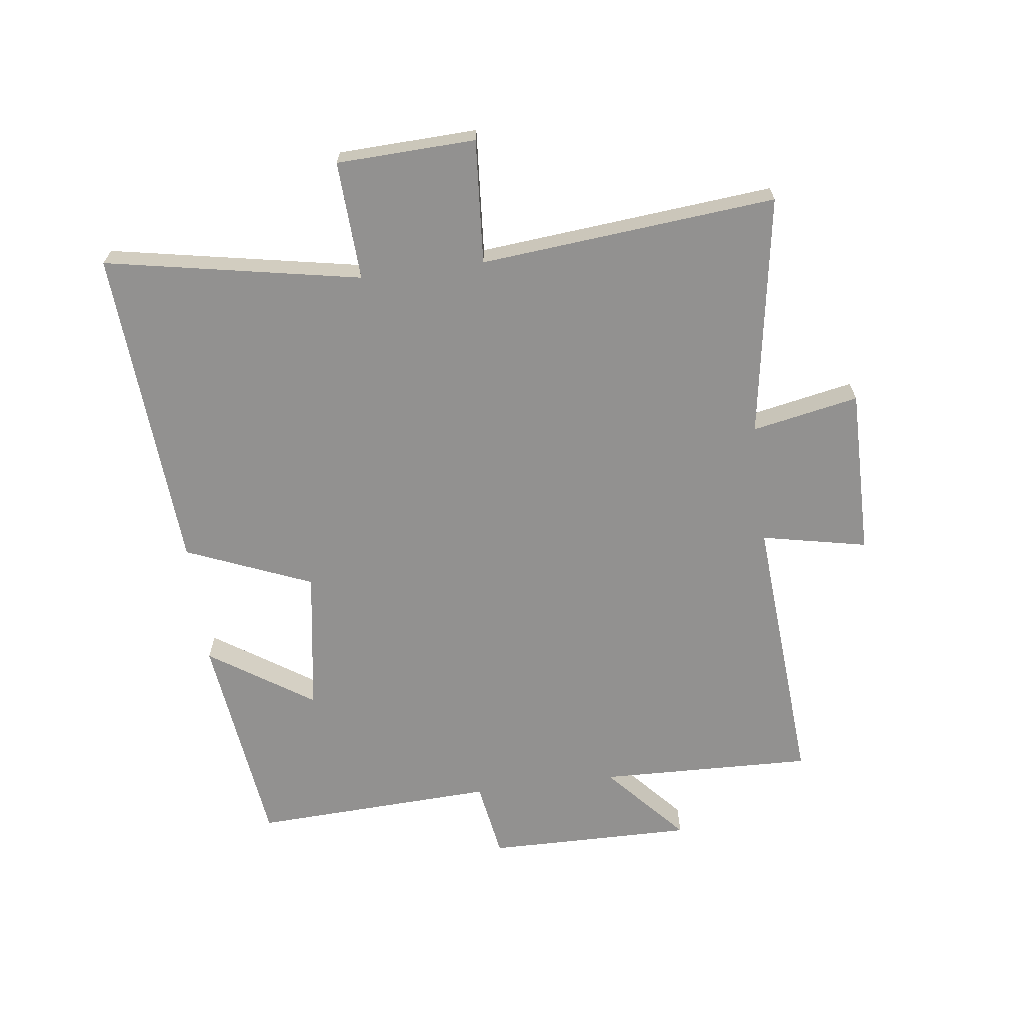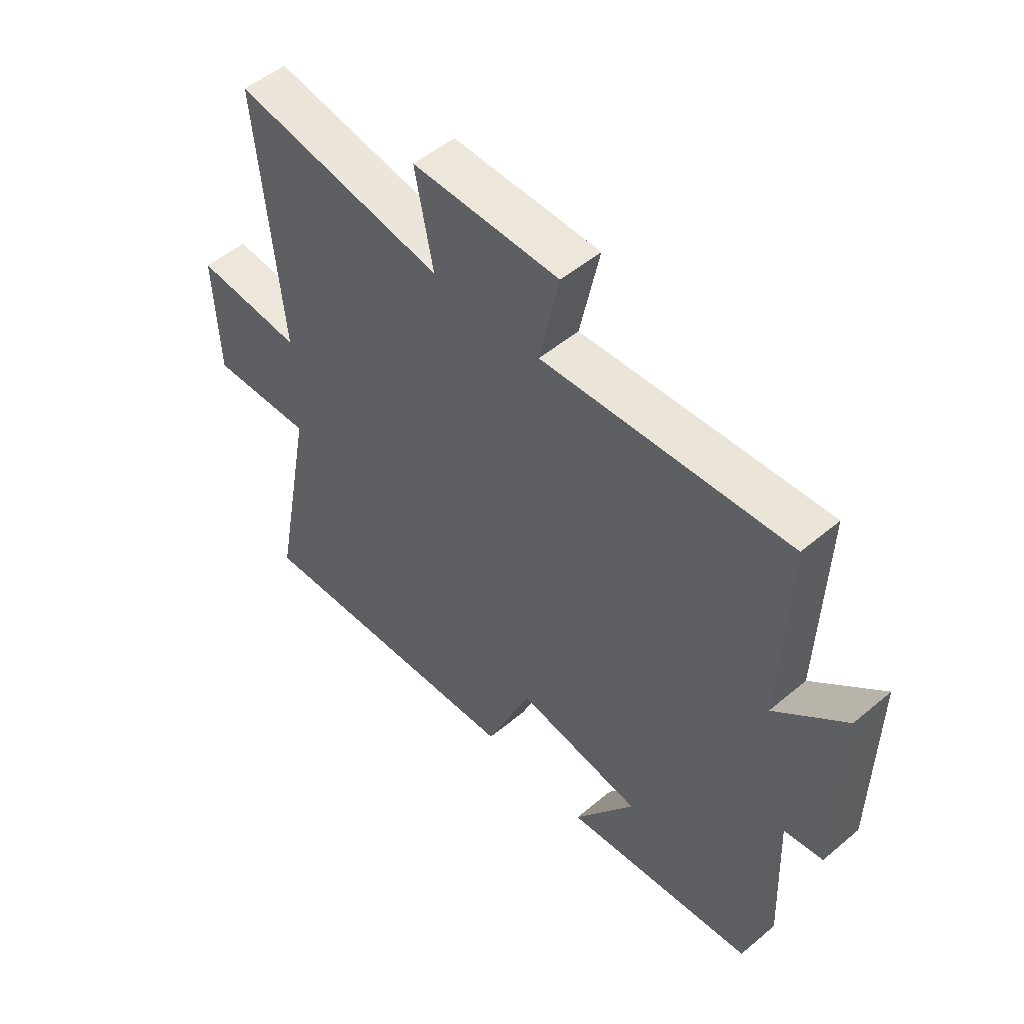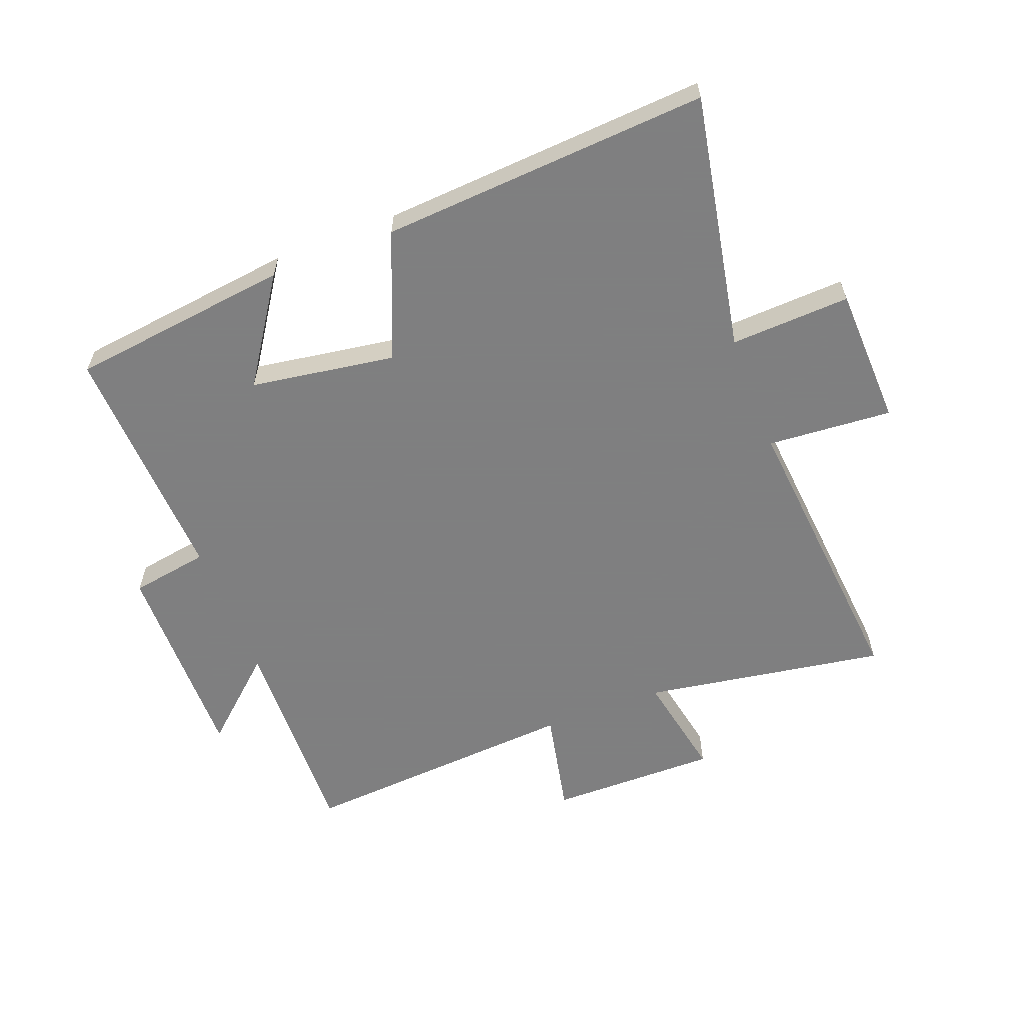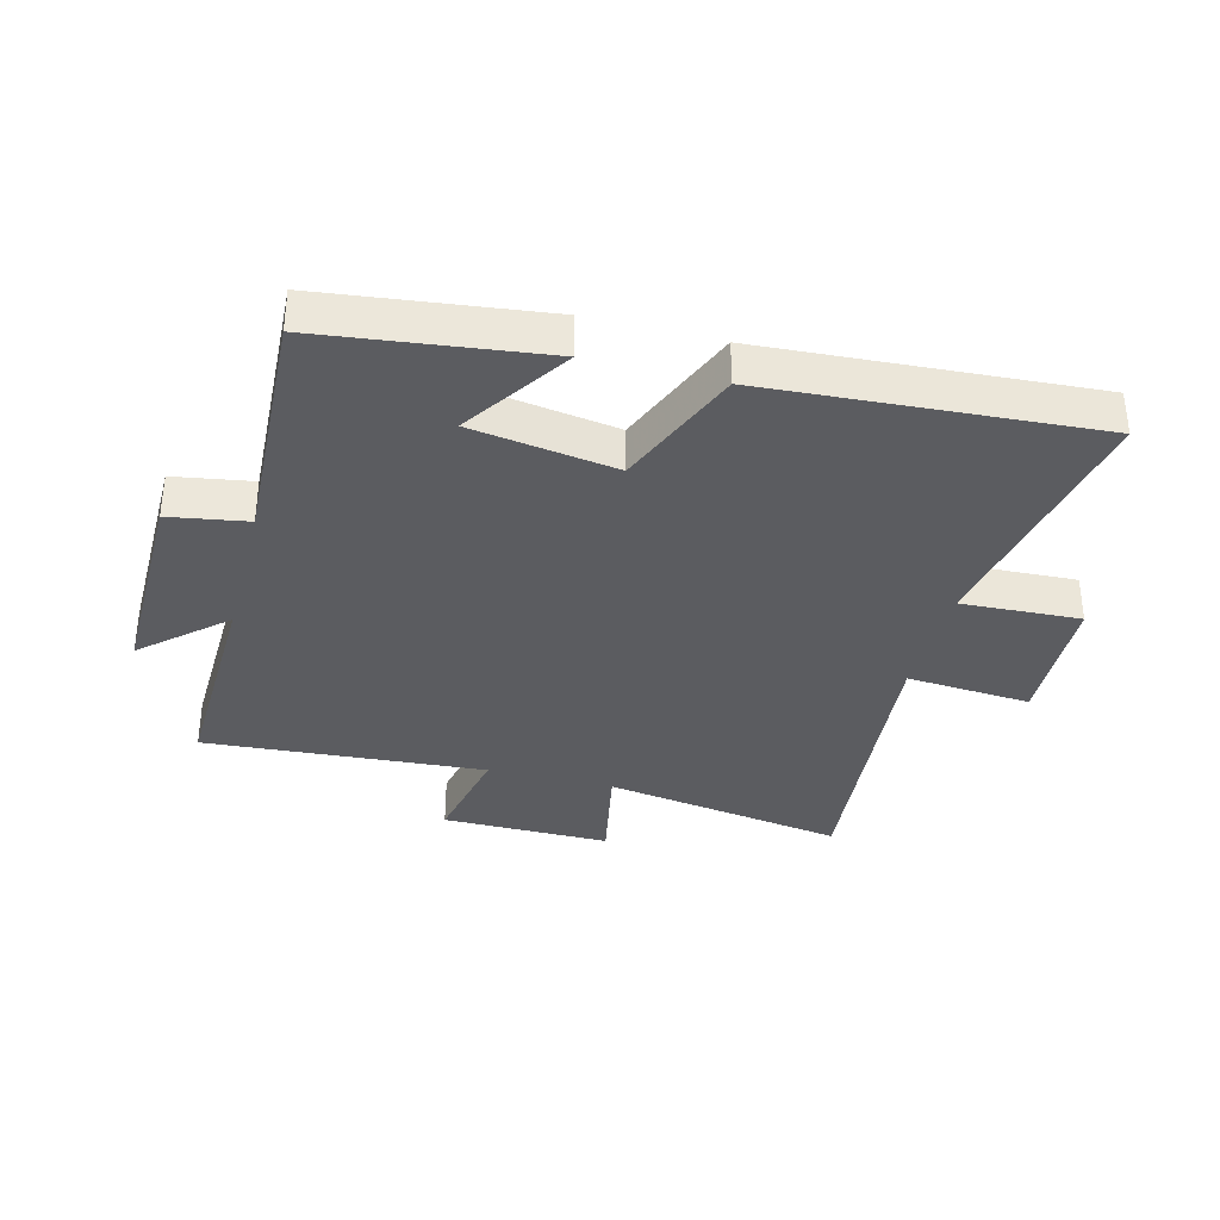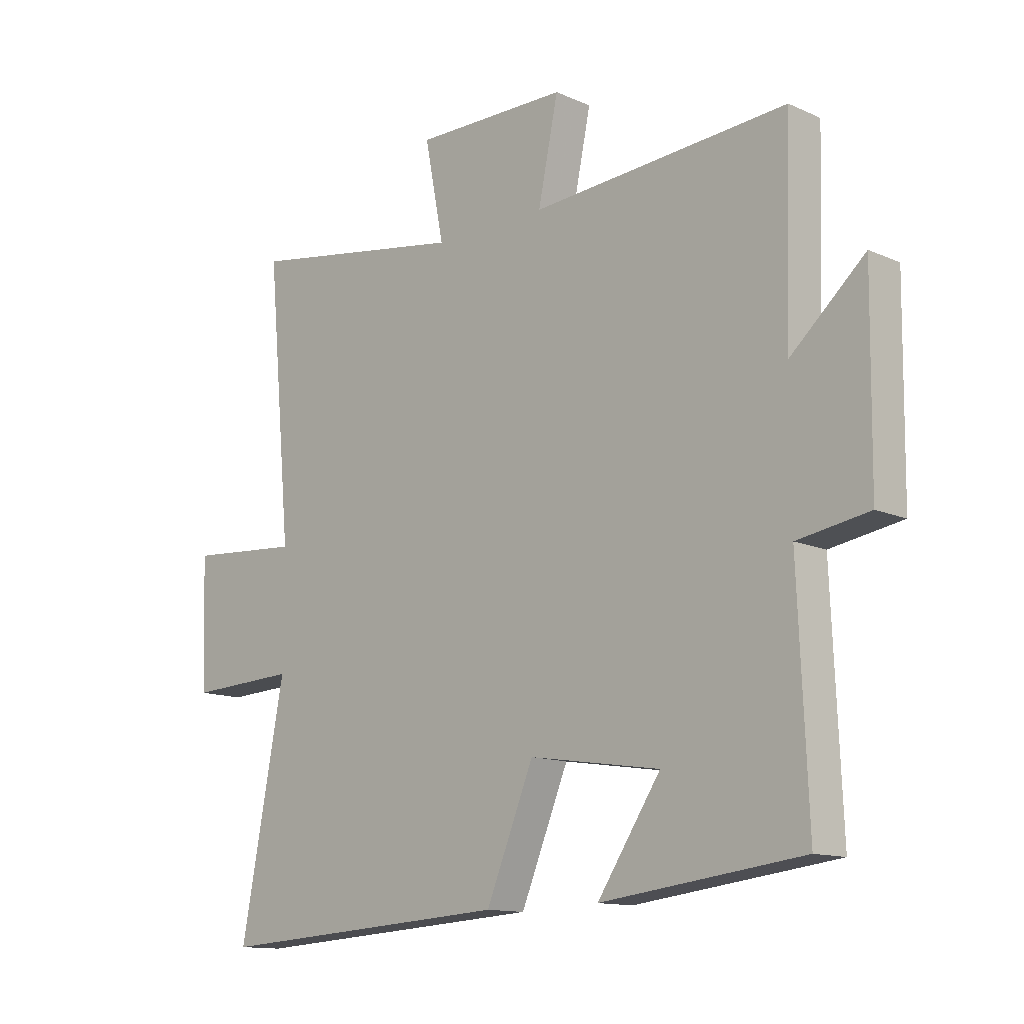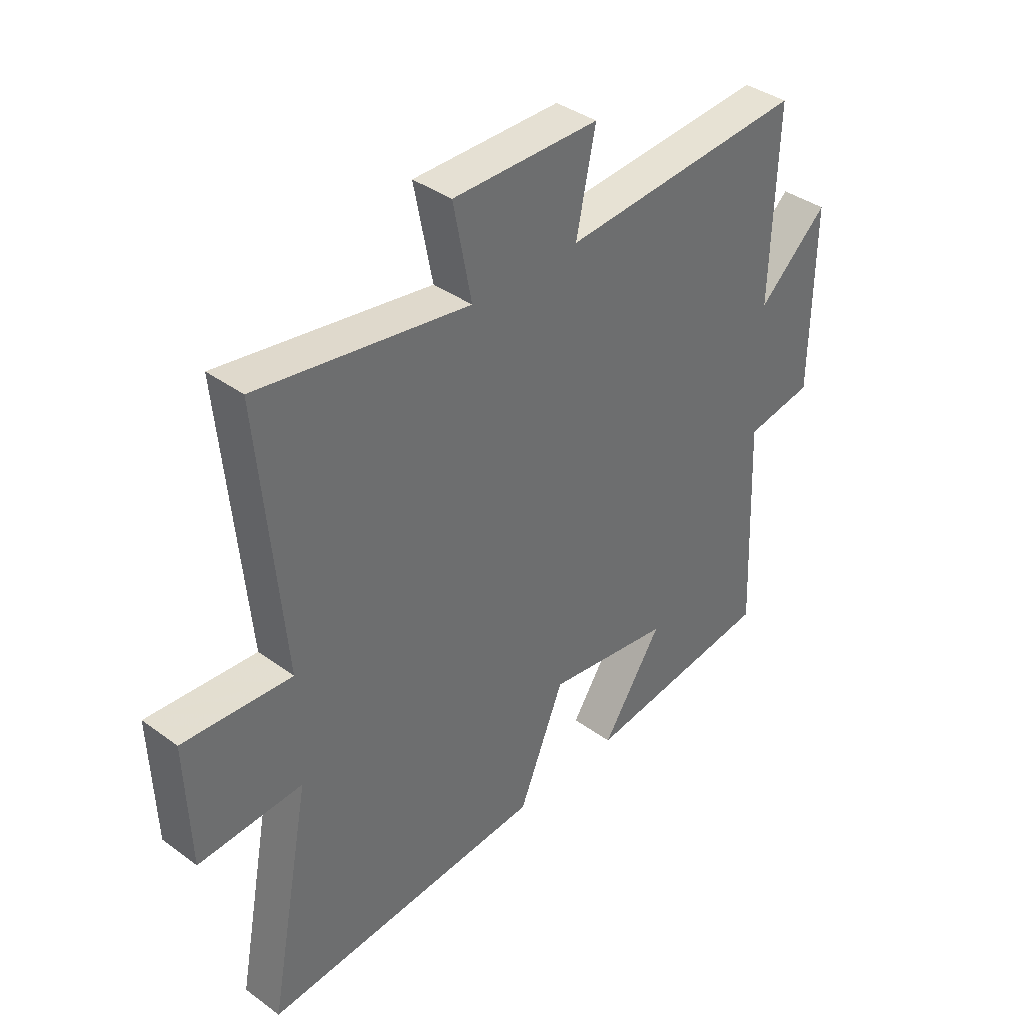
<metadata>
{"format":"obj","ext":"obj","renderer":"f3d","projection":"perspective","resolution":1024,"background":"white","views":[{"elev":-66.1,"azim":-82.6,"up":"+Y"},{"elev":51.5,"azim":47.7,"up":"+Z"},{"elev":-59.9,"azim":-159.0,"up":"+Y"},{"elev":-35.1,"azim":165.5,"up":"+Y"},{"elev":-12.9,"azim":44.4,"up":"+Z"},{"elev":38.4,"azim":-47.4,"up":"+Z"}]}
</metadata>
<code>
v -0.579 0.07 -0.534
v -0.5 0.07 -0.119
v -0.694 0.07 -0.128
v -0.702 0.07 0.098
v -0.5 0.07 0.083
v -0.544 0.07 0.564
v -0.15 0.07 0.5
v -0.184 0.07 0.674
v 0.09 0.07 0.672
v 0.054 0.07 0.5
v 0.511 0.07 0.532
v 0.5 0.07 0.182
v 0.631 0.07 0.299
v 0.627 0.07 -0.039
v 0.5 0.07 -0.06
v 0.517 0.07 -0.456
v 0.158 0.07 -0.5
v 0.271 0.07 -0.331
v 0.037 0.07 -0.295
v -0.048 0.07 -0.5
v -0.579 0 -0.534
v -0.5 0 -0.119
v -0.694 0 -0.128
v -0.702 0 0.098
v -0.5 0 0.083
v -0.544 0 0.564
v -0.15 0 0.5
v -0.184 0 0.674
v 0.09 0 0.672
v 0.054 0 0.5
v 0.511 0 0.532
v 0.5 0 0.182
v 0.631 0 0.299
v 0.627 0 -0.039
v 0.5 0 -0.06
v 0.517 0 -0.456
v 0.158 0 -0.5
v 0.271 0 -0.331
v 0.037 0 -0.295
v -0.048 0 -0.5
f 19 20 1 2
f 18 19 2
f 15 16 17 18
f 15 18 2
f 12 13 14 15
f 12 15 2 3
f 10 11 12 3
f 7 8 9 10
f 5 6 7
f 5 7 10
f 3 4 5
f 3 5 10
f 22 21 40 39
f 22 39 38
f 38 37 36 35
f 22 38 35
f 35 34 33 32
f 23 22 35 32
f 23 32 31 30
f 30 29 28 27
f 27 26 25
f 30 27 25
f 25 24 23
f 30 25 23
f 1 21 22 2
f 2 22 23 3
f 3 23 24 4
f 4 24 25 5
f 5 25 26 6
f 6 26 27 7
f 7 27 28 8
f 8 28 29 9
f 9 29 30 10
f 10 30 31 11
f 11 31 32 12
f 12 32 33 13
f 13 33 34 14
f 14 34 35 15
f 15 35 36 16
f 16 36 37 17
f 17 37 38 18
f 18 38 39 19
f 19 39 40 20
f 20 40 21 1

</code>
